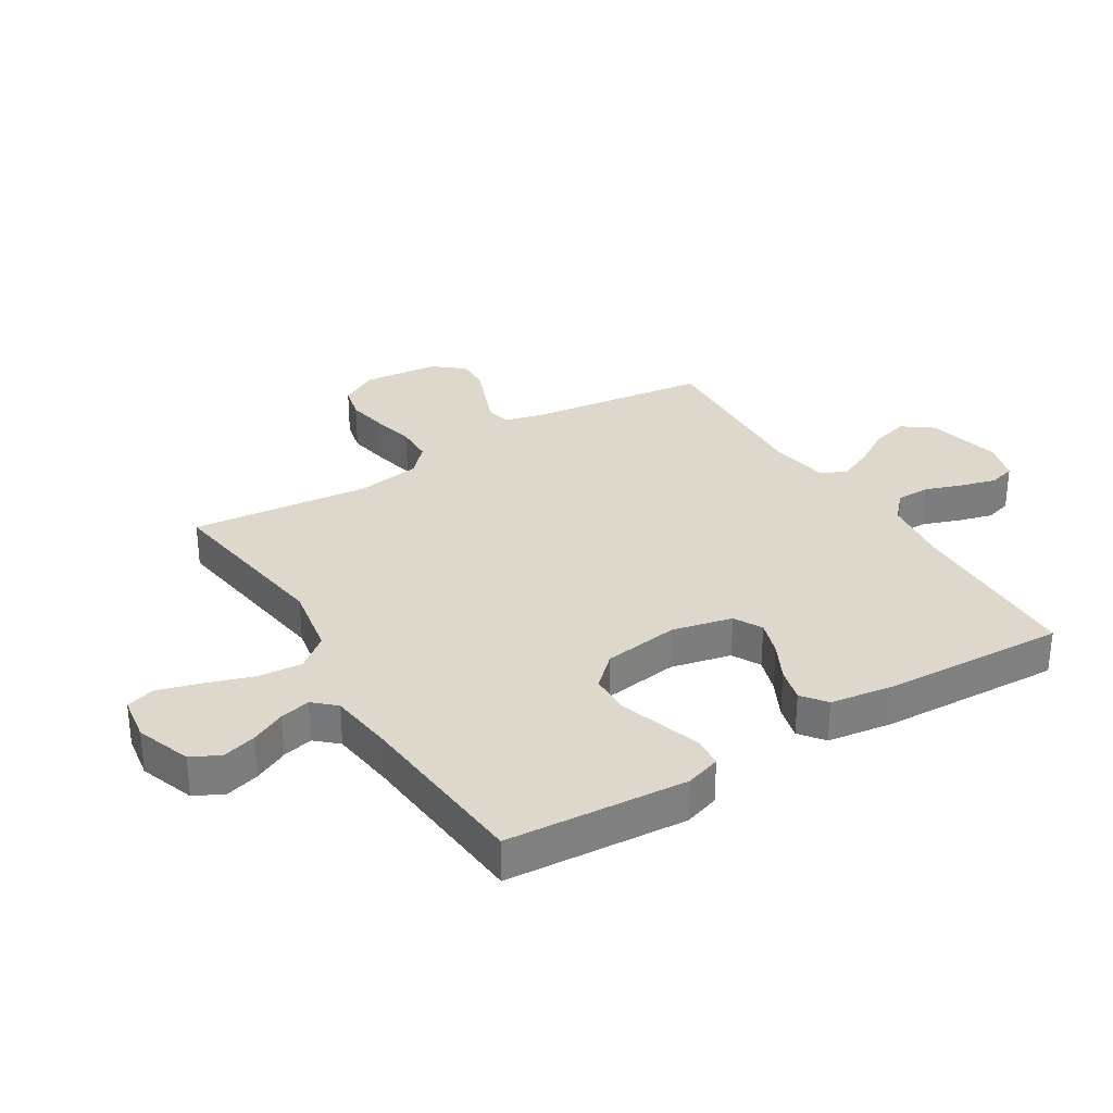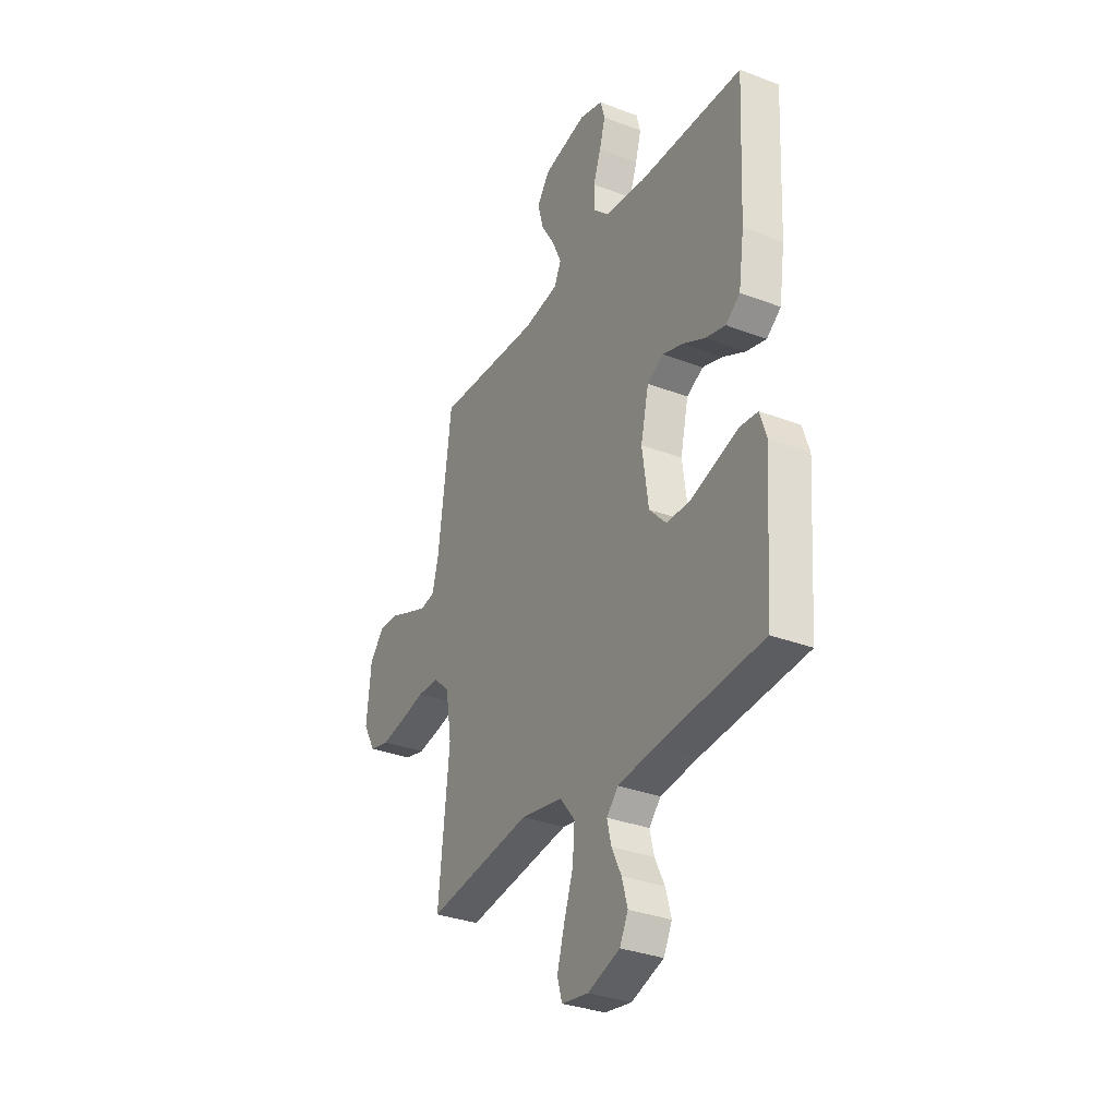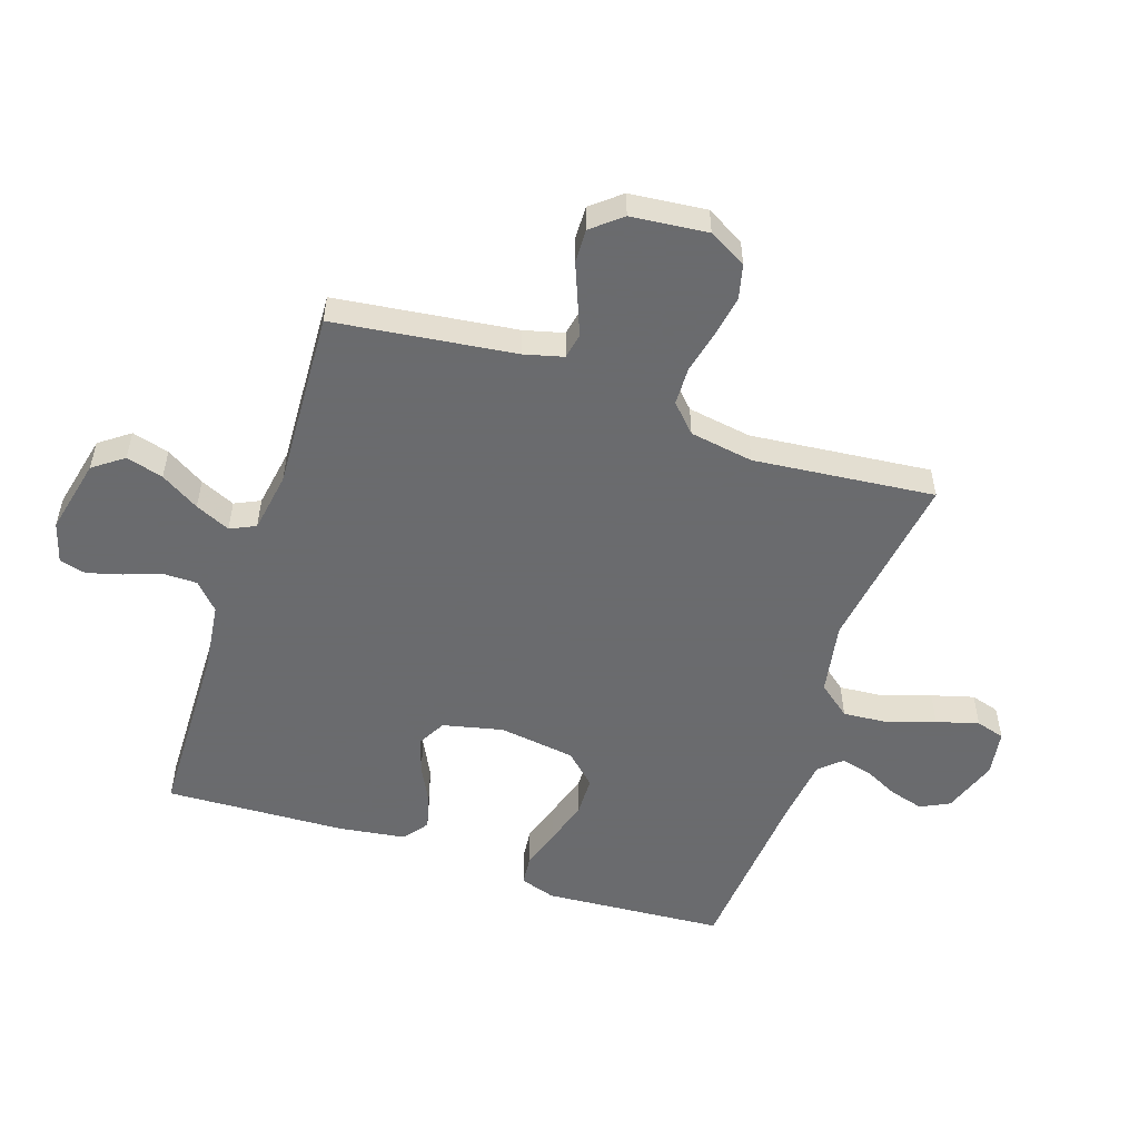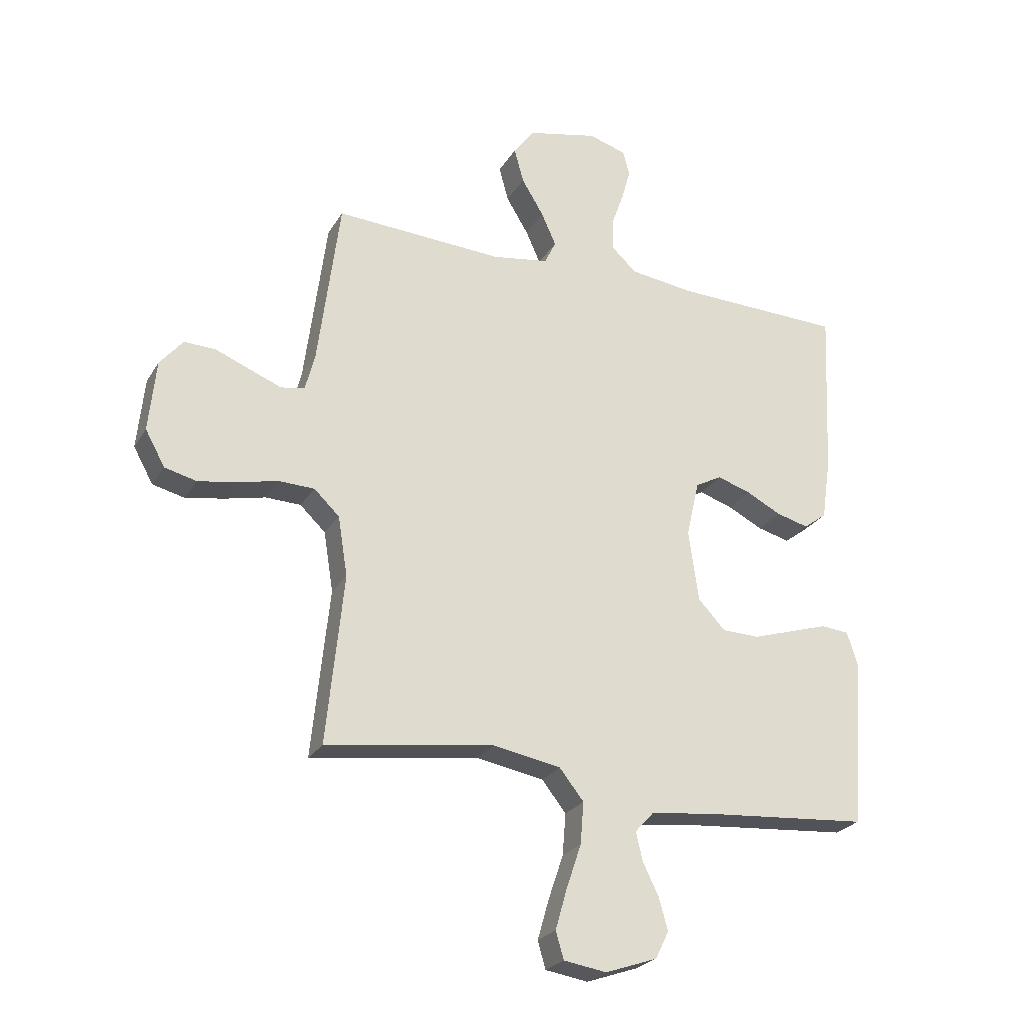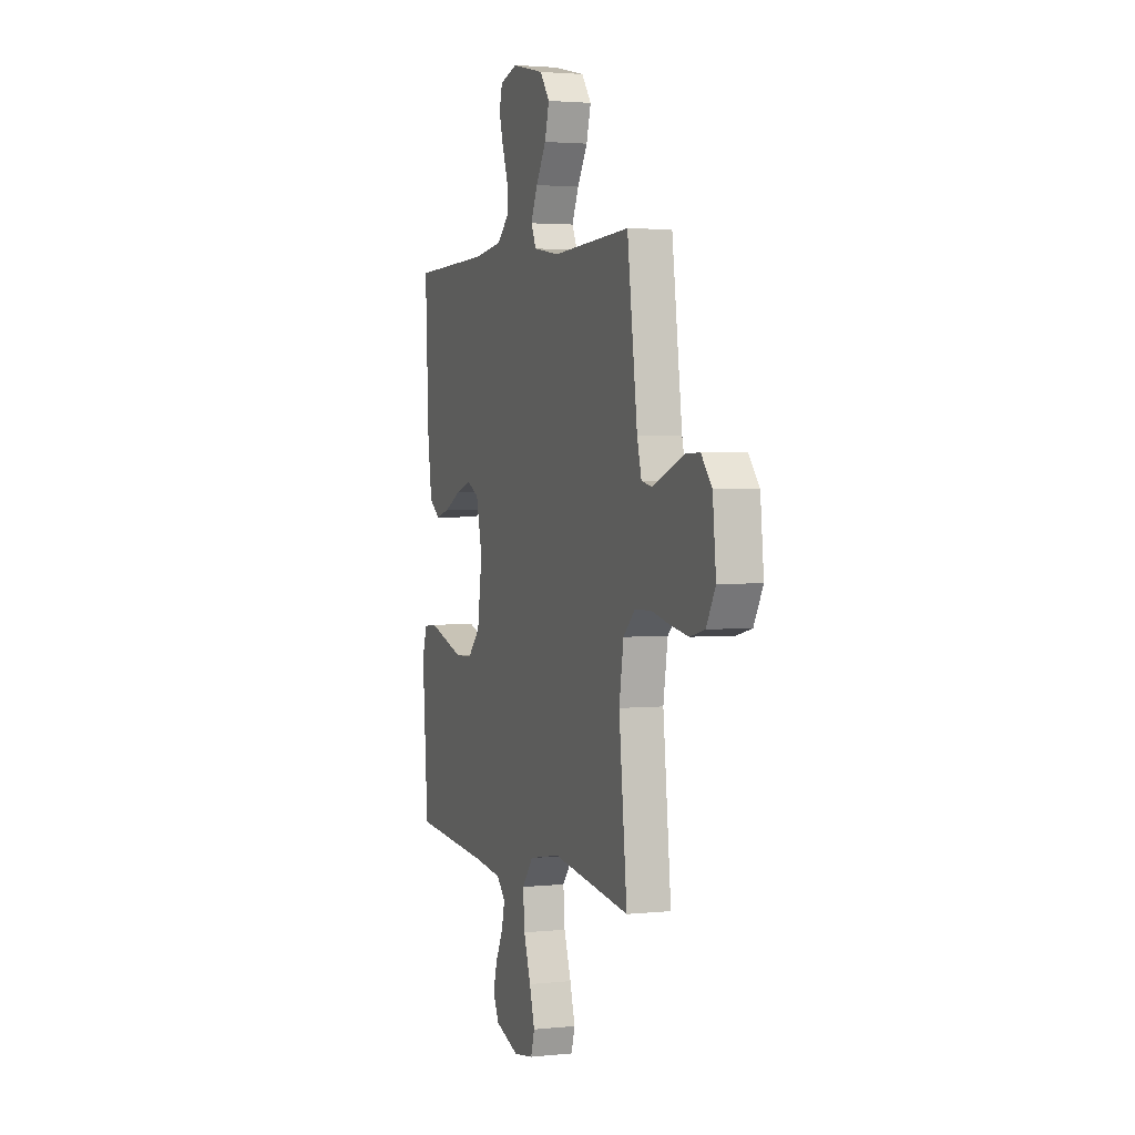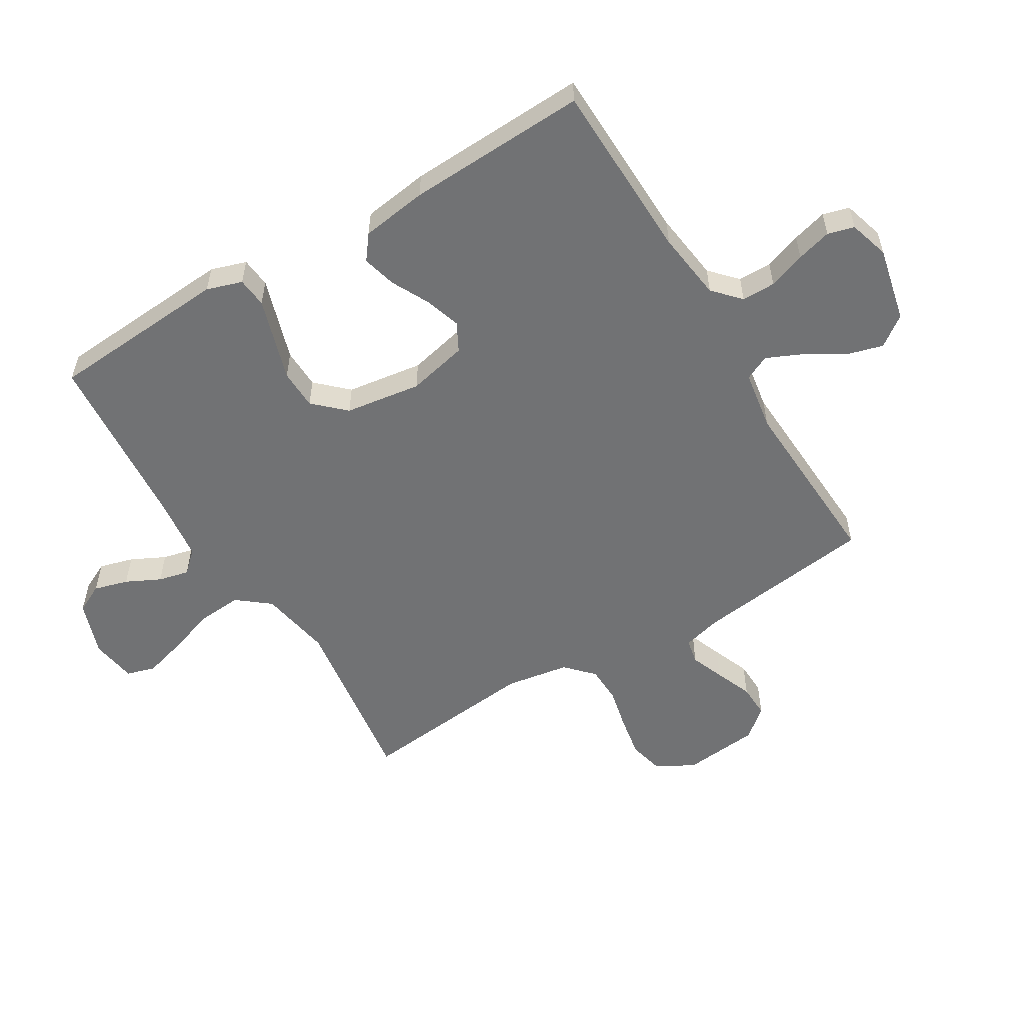
<metadata>
{"format":"obj","ext":"obj","renderer":"f3d","projection":"perspective","resolution":1024,"background":"white","views":[{"elev":31.2,"azim":-121.7,"up":"+Y"},{"elev":-32.3,"azim":-118.1,"up":"+Z"},{"elev":-53.3,"azim":71.4,"up":"+Y"},{"elev":-25.0,"azim":155.9,"up":"+Z"},{"elev":2.6,"azim":69.9,"up":"+Z"},{"elev":-55.4,"azim":-59.0,"up":"+Y"}]}
</metadata>
<code>
v 0.5 0.07 0.5
v 0.539 0.07 0.2
v 0.556 0.07 0.135
v 0.598 0.07 0.127
v 0.654 0.07 0.149
v 0.716 0.07 0.174
v 0.772 0.07 0.176
v 0.813 0.07 0.127
v 0.826 0.07 0
v 0.791 0.07 -0.063
v 0.734 0.07 -0.077
v 0.665 0.07 -0.065
v 0.594 0.07 -0.049
v 0.531 0.07 -0.051
v 0.486 0.07 -0.094
v 0.469 0.07 -0.2
v 0.5 0.07 -0.5
v 0.2 0.07 -0.458
v 0.08 0.07 -0.48
v 0.037 0.07 -0.534
v 0.043 0.07 -0.608
v 0.07 0.07 -0.688
v 0.09 0.07 -0.758
v 0.076 0.07 -0.806
v 0 0.07 -0.818
v -0.092 0.07 -0.786
v -0.116 0.07 -0.738
v -0.1 0.07 -0.681
v -0.072 0.07 -0.624
v -0.06 0.07 -0.573
v -0.093 0.07 -0.537
v -0.2 0.07 -0.524
v -0.5 0.07 -0.5
v -0.522 0.07 -0.2
v -0.503 0.07 -0.141
v -0.453 0.07 -0.136
v -0.386 0.07 -0.157
v -0.313 0.07 -0.18
v -0.246 0.07 -0.178
v -0.198 0.07 -0.127
v -0.18 0.07 0
v -0.203 0.07 0.1
v -0.25 0.07 0.125
v -0.309 0.07 0.106
v -0.372 0.07 0.074
v -0.429 0.07 0.059
v -0.47 0.07 0.09
v -0.486 0.07 0.2
v -0.5 0.07 0.5
v -0.2 0.07 0.508
v -0.085 0.07 0.523
v -0.041 0.07 0.564
v -0.041 0.07 0.62
v -0.063 0.07 0.682
v -0.079 0.07 0.74
v -0.067 0.07 0.784
v 0 0.07 0.804
v 0.125 0.07 0.776
v 0.162 0.07 0.726
v 0.145 0.07 0.664
v 0.106 0.07 0.6
v 0.08 0.07 0.542
v 0.1 0.07 0.5
v 0.2 0.07 0.484
v 0.5 0 0.5
v 0.539 0 0.2
v 0.556 0 0.135
v 0.598 0 0.127
v 0.654 0 0.149
v 0.716 0 0.174
v 0.772 0 0.176
v 0.813 0 0.127
v 0.826 0 0
v 0.791 0 -0.063
v 0.734 0 -0.077
v 0.665 0 -0.065
v 0.594 0 -0.049
v 0.531 0 -0.051
v 0.486 0 -0.094
v 0.469 0 -0.2
v 0.5 0 -0.5
v 0.2 0 -0.458
v 0.08 0 -0.48
v 0.037 0 -0.534
v 0.043 0 -0.608
v 0.07 0 -0.688
v 0.09 0 -0.758
v 0.076 0 -0.806
v 0 0 -0.818
v -0.092 0 -0.786
v -0.116 0 -0.738
v -0.1 0 -0.681
v -0.072 0 -0.624
v -0.06 0 -0.573
v -0.093 0 -0.537
v -0.2 0 -0.524
v -0.5 0 -0.5
v -0.522 0 -0.2
v -0.503 0 -0.141
v -0.453 0 -0.136
v -0.386 0 -0.157
v -0.313 0 -0.18
v -0.246 0 -0.178
v -0.198 0 -0.127
v -0.18 0 0
v -0.203 0 0.1
v -0.25 0 0.125
v -0.309 0 0.106
v -0.372 0 0.074
v -0.429 0 0.059
v -0.47 0 0.09
v -0.486 0 0.2
v -0.5 0 0.5
v -0.2 0 0.508
v -0.085 0 0.523
v -0.041 0 0.564
v -0.041 0 0.62
v -0.063 0 0.682
v -0.079 0 0.74
v -0.067 0 0.784
v 0 0 0.804
v 0.125 0 0.776
v 0.162 0 0.726
v 0.145 0 0.664
v 0.106 0 0.6
v 0.08 0 0.542
v 0.1 0 0.5
v 0.2 0 0.484
f 59 60 61
f 58 59 61
f 57 58 61
f 56 57 61
f 55 56 61
f 54 55 61
f 53 54 61
f 52 53 61 62
f 51 52 62 63
f 48 49 50
f 47 48 50
f 46 47 50
f 45 46 50
f 44 45 50
f 51 63 64
f 50 51 64
f 44 50 64
f 43 44 64
f 36 37 38
f 35 36 38
f 34 35 38
f 33 34 38
f 32 33 38
f 31 32 38 39
f 30 31 39 40
f 27 28 29
f 26 27 29
f 25 26 29
f 24 25 29
f 23 24 29
f 22 23 29
f 21 22 29
f 20 21 29 30
f 30 40 41
f 20 30 41
f 19 20 41
f 16 17 18
f 19 41 42
f 18 19 42
f 16 18 42
f 15 16 42
f 11 12 13
f 10 11 13
f 9 10 13
f 8 9 13
f 7 8 13
f 6 7 13
f 5 6 13
f 4 5 13 14
f 64 1 2
f 43 64 2
f 42 43 2
f 15 42 2
f 14 15 2
f 14 2 3
f 3 4 14
f 125 124 123
f 125 123 122
f 125 122 121
f 125 121 120
f 125 120 119
f 125 119 118
f 125 118 117
f 126 125 117 116
f 127 126 116 115
f 114 113 112
f 114 112 111
f 114 111 110
f 114 110 109
f 114 109 108
f 128 127 115
f 128 115 114
f 128 114 108
f 128 108 107
f 102 101 100
f 102 100 99
f 102 99 98
f 102 98 97
f 102 97 96
f 103 102 96 95
f 104 103 95 94
f 93 92 91
f 93 91 90
f 93 90 89
f 93 89 88
f 93 88 87
f 93 87 86
f 93 86 85
f 94 93 85 84
f 105 104 94
f 105 94 84
f 105 84 83
f 82 81 80
f 106 105 83
f 106 83 82
f 106 82 80
f 106 80 79
f 77 76 75
f 77 75 74
f 77 74 73
f 77 73 72
f 77 72 71
f 77 71 70
f 77 70 69
f 78 77 69 68
f 66 65 128
f 66 128 107
f 66 107 106
f 66 106 79
f 66 79 78
f 67 66 78
f 78 68 67
f 1 65 66 2
f 2 66 67 3
f 3 67 68 4
f 4 68 69 5
f 5 69 70 6
f 6 70 71 7
f 7 71 72 8
f 8 72 73 9
f 9 73 74 10
f 10 74 75 11
f 11 75 76 12
f 12 76 77 13
f 13 77 78 14
f 14 78 79 15
f 15 79 80 16
f 16 80 81 17
f 17 81 82 18
f 18 82 83 19
f 19 83 84 20
f 20 84 85 21
f 21 85 86 22
f 22 86 87 23
f 23 87 88 24
f 24 88 89 25
f 25 89 90 26
f 26 90 91 27
f 27 91 92 28
f 28 92 93 29
f 29 93 94 30
f 30 94 95 31
f 31 95 96 32
f 32 96 97 33
f 33 97 98 34
f 34 98 99 35
f 35 99 100 36
f 36 100 101 37
f 37 101 102 38
f 38 102 103 39
f 39 103 104 40
f 40 104 105 41
f 41 105 106 42
f 42 106 107 43
f 43 107 108 44
f 44 108 109 45
f 45 109 110 46
f 46 110 111 47
f 47 111 112 48
f 48 112 113 49
f 49 113 114 50
f 50 114 115 51
f 51 115 116 52
f 52 116 117 53
f 53 117 118 54
f 54 118 119 55
f 55 119 120 56
f 56 120 121 57
f 57 121 122 58
f 58 122 123 59
f 59 123 124 60
f 60 124 125 61
f 61 125 126 62
f 62 126 127 63
f 63 127 128 64
f 64 128 65 1

</code>
